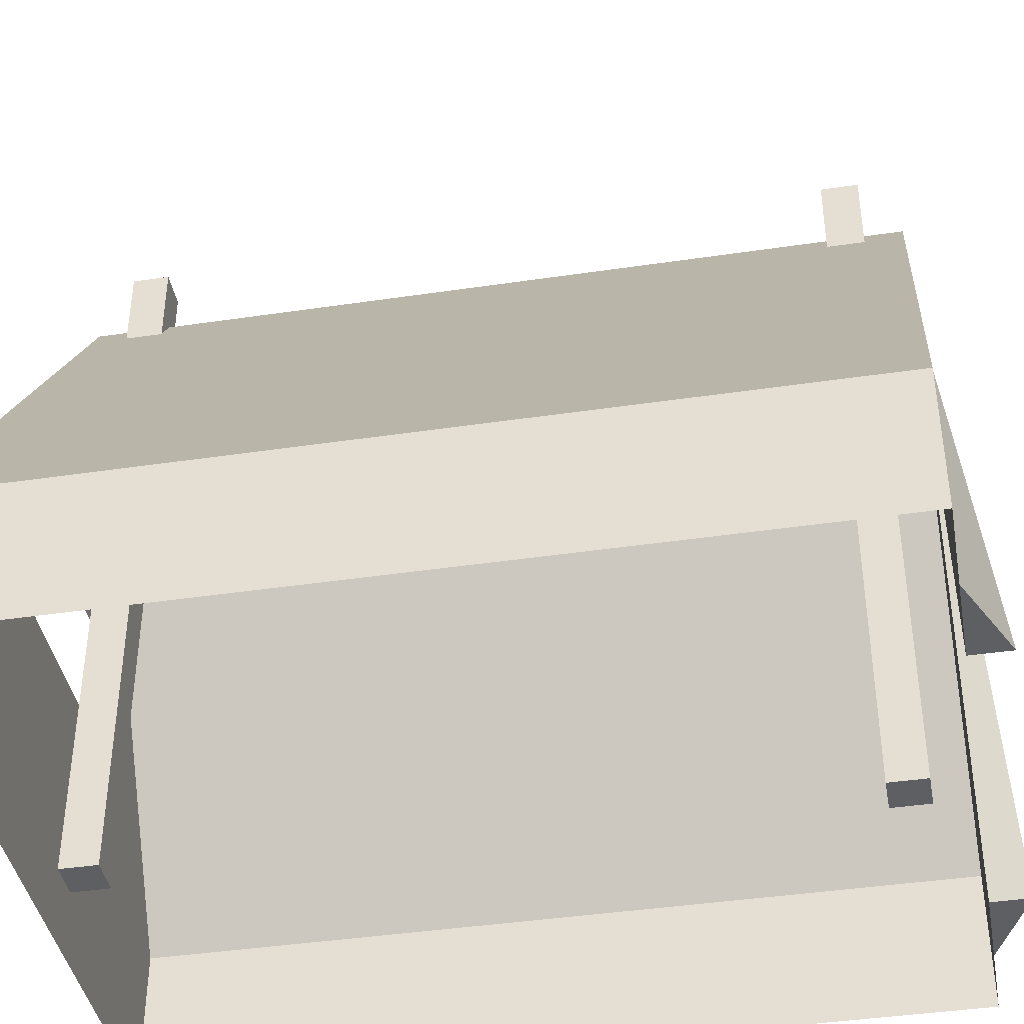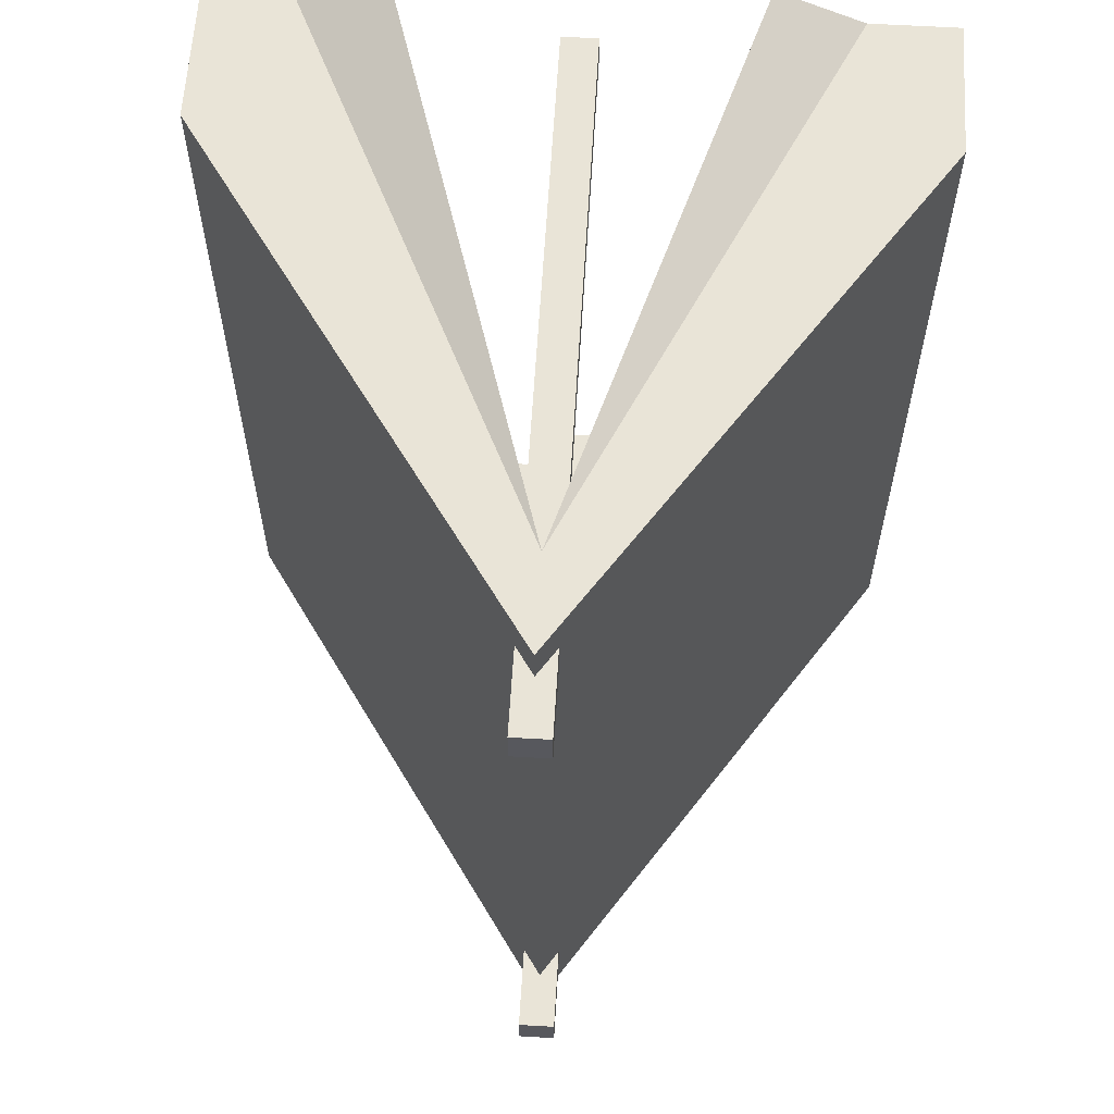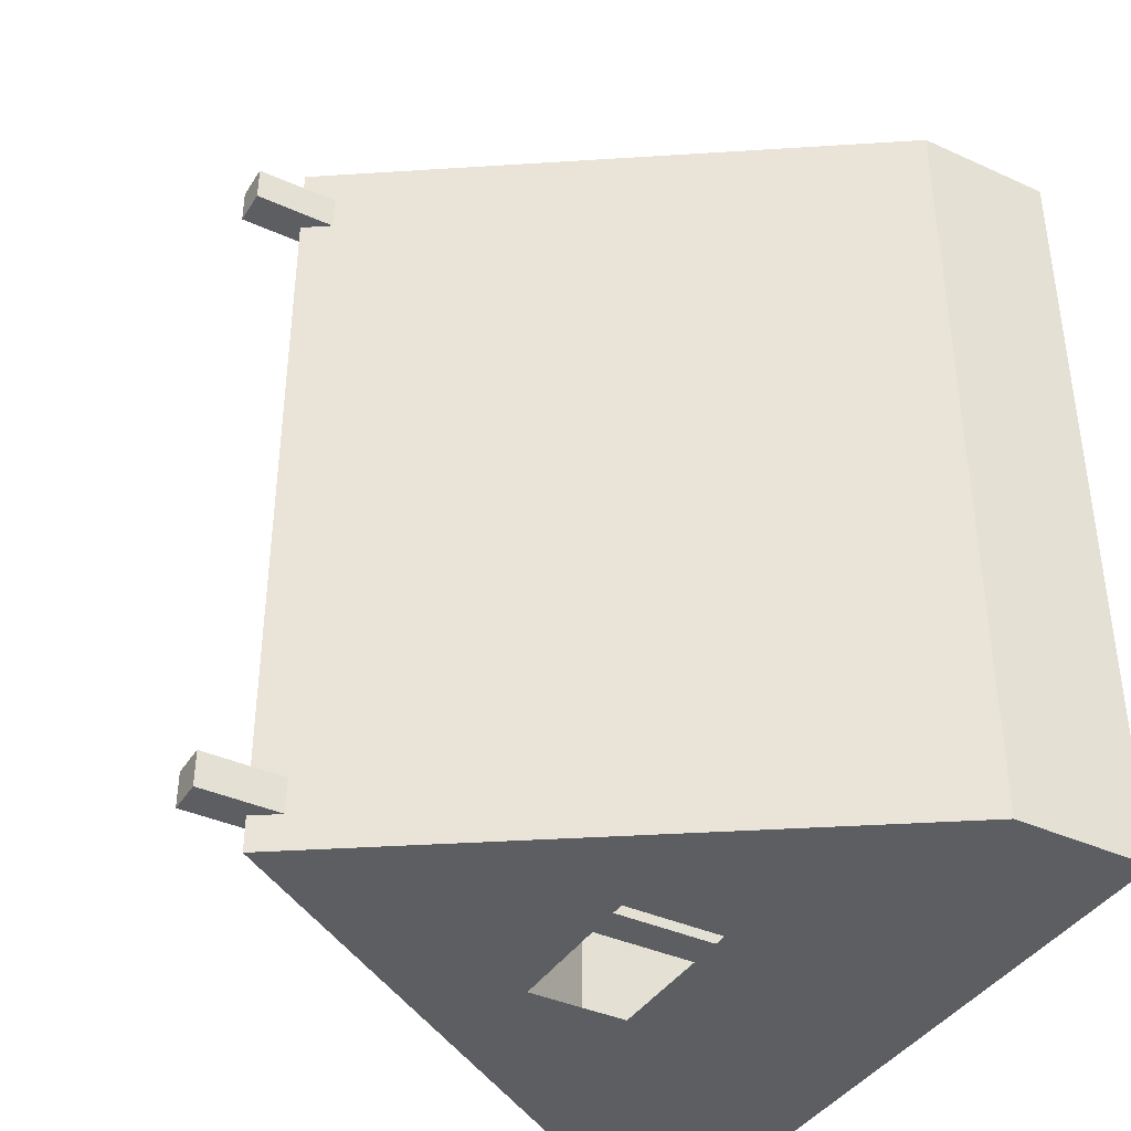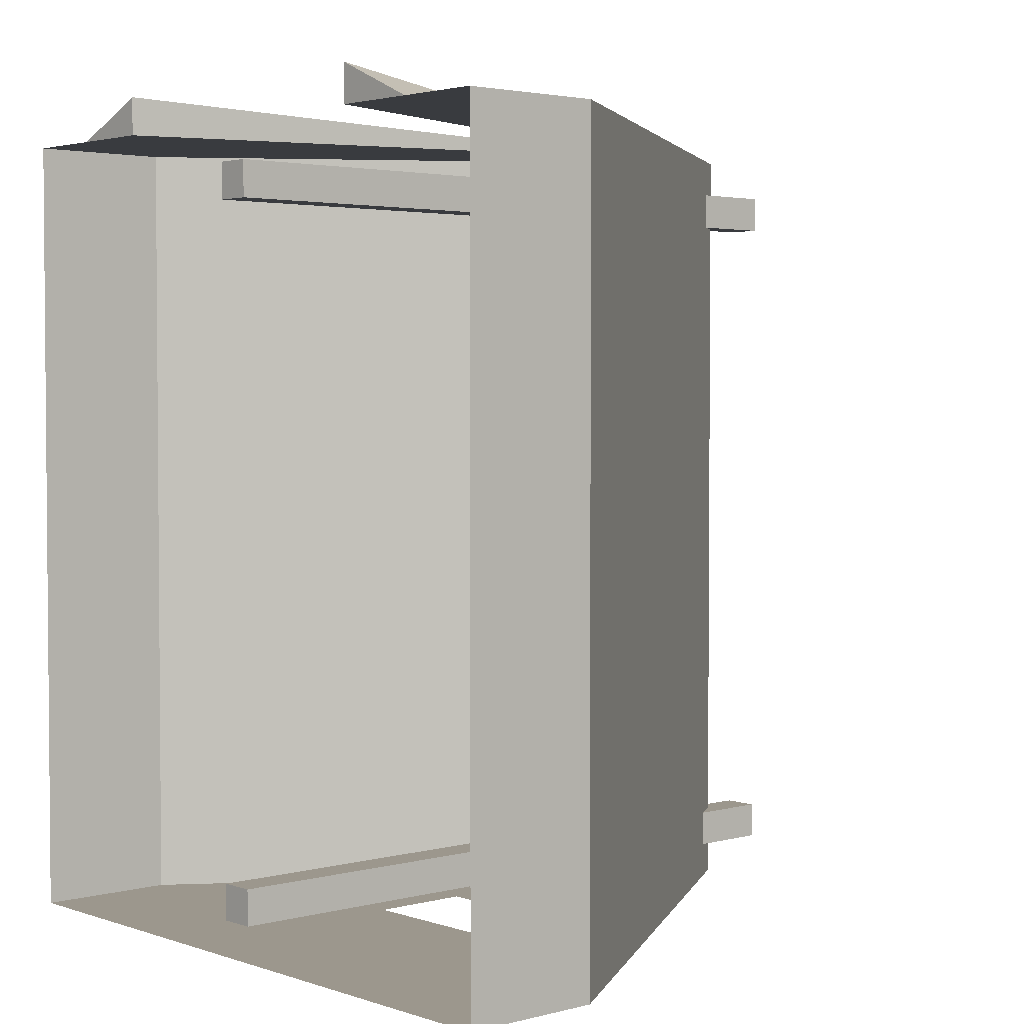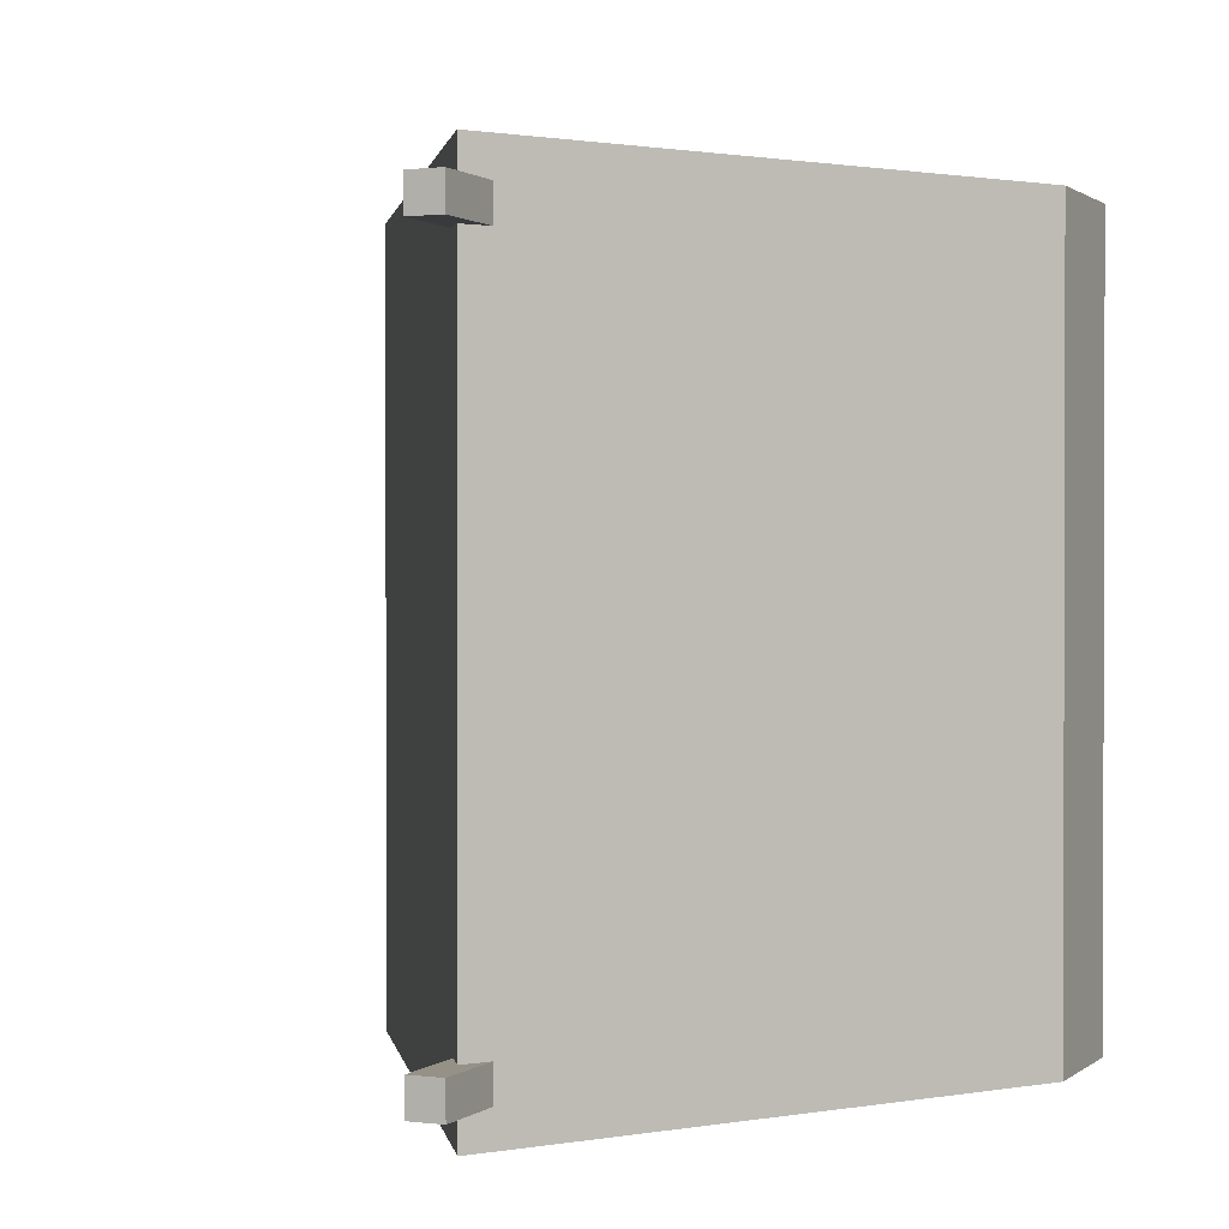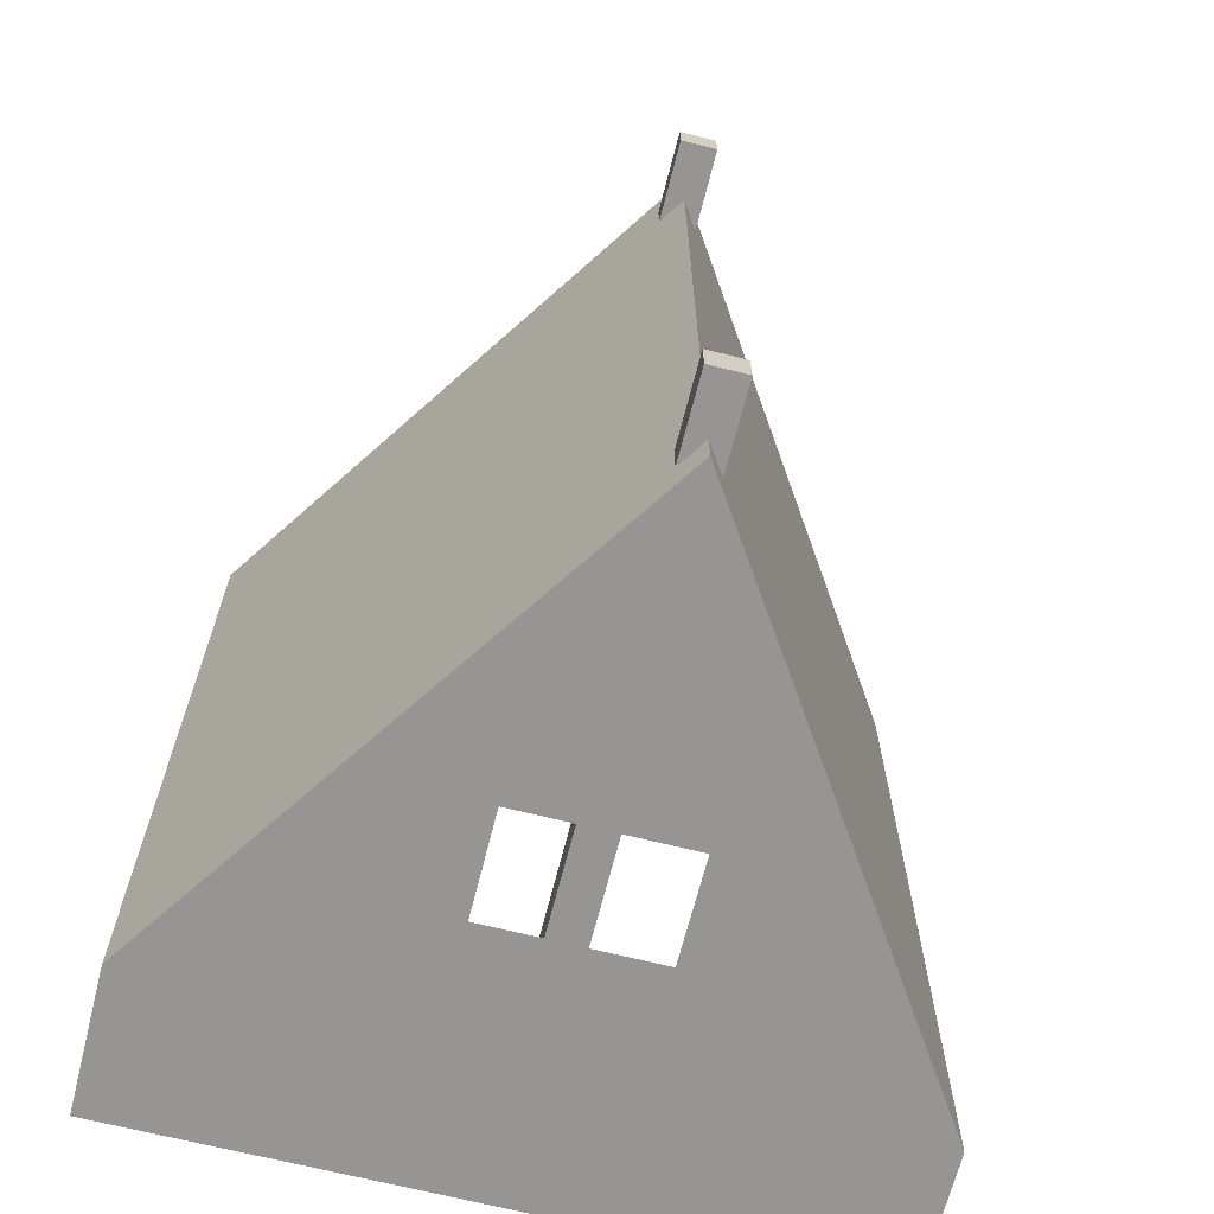
<metadata>
{"format":"obj","ext":"obj","renderer":"f3d","projection":"perspective","resolution":1024,"background":"white","views":[{"elev":-41.2,"azim":-79.7,"up":"+Y"},{"elev":61.1,"azim":-176.6,"up":"+Z"},{"elev":-39.3,"azim":-119.4,"up":"+Z"},{"elev":2.9,"azim":48.4,"up":"+Z"},{"elev":0.9,"azim":-155.8,"up":"+Z"},{"elev":-67.5,"azim":165.8,"up":"+Z"}]}
</metadata>
<code>
g tent_smallOpen
v 0.1572 0.2843 -0.08983
v 0.1002 0.3691 -0.07309
v 0.1692 0.2664 0.04162
v 0.1122 0.3513 0.05836
v 0.1523 0.2915 0.07859
v 0.1476 0.2986 0.1744
v 0.1894 0.2365 0.08451
v 0.1846 0.2436 0.1803
v -0.2738 0 -0.3182
v 0.2738 0 -0.3182
v -0.2738 0.111 -0.3182
v 0.2738 0.111 -0.3182
v -0.06472 0.1945 -0.3182
v -0.06472 0.2745 -0.3182
v 4.981e-14 0.518 -0.3182
v 0.06472 0.2745 -0.3182
v 0.06472 0.1945 -0.3182
v -3.61e-14 0.518 0.2602
v 0.01421 0.4969 0.2602
v -4.043e-14 0.518 0.2886
v 0.01421 0.4969 0.2886
v -4.476e-14 0.518 0.3182
v 0.01421 0.4969 -0.2614
v 4.115e-14 0.518 -0.2614
v 0.2102 0.2055 0.06394
v 0.2378 0.1645 -0.004427
v 0.01421 0.4969 -0.2898
v 4.548e-14 0.518 -0.2898
v 0.2738 0.111 0.3182
v 0.2391 0.1625 0.06213
v 0.2089 0.2074 -0.002619
v 0.2054 0 0.3182
v 0.1369 0 0.3182
v 0.1369 0 0.3482
v -4.476e-14 0.4441 0.3182
v 0.2738 0 0.3182
v -0.2738 0.111 0.3182
v -0.2054 0 0.3182
v -0.2738 0 0.3182
v -0.1369 0 0.3182
v -0.1843 0.244 -0.2228
v -0.2253 0.183 -0.2139
v -0.1774 0.2543 -0.12
v -0.2184 0.1934 -0.1111
v -0.1369 0 0.3482
v -0.1852 0.2427 -0.09144
v -0.1895 0.2363 -0.01412
v -0.1564 0.2855 -0.08629
v -0.1607 0.2791 -0.008977
v -0.01421 0.4969 0.2602
v -0.01421 0.4969 0.2886
v -0.01421 0.4969 -0.2898
v -0.01421 0.4969 -0.2614
v 0.01421 0 -0.2898
v -0.01421 0 -0.2898
v 0.01421 0 -0.2614
v -0.01421 0 -0.2614
v -0.01421 0.5611 -0.2898
v 0.01421 0.5611 -0.2898
v 0.01421 0.5611 -0.2614
v -0.01421 0.5611 -0.2614
v -0.01421 0.5611 0.2602
v 0.01421 0.5611 0.2602
v 0.01421 0 0.2602
v -0.01421 0 0.2602
v 0.01421 0.5611 0.2886
v -0.01421 0.5611 0.2886
v 0.01421 0 0.2886
v -0.01421 0 0.2886
f 3 2 1
f 2 3 4
f 7 6 5
f 6 7 8
f 11 10 9
f 10 11 12
f 12 11 13
f 13 11 14
f 14 11 15
f 14 15 16
f 12 16 15
f 16 12 17
f 17 12 13
f 9 10 11
f 12 11 10
f 13 11 12
f 14 11 13
f 15 11 14
f 16 15 14
f 15 16 12
f 17 12 16
f 13 12 17
f 20 19 18
f 19 20 21
f 22 21 20
f 19 8 18
f 6 18 8
f 5 18 6
f 4 18 5
f 2 18 4
f 23 18 2
f 18 23 24
f 23 2 1
f 4 5 25
f 26 23 1
f 26 27 23
f 12 27 26
f 12 28 27
f 28 12 15
f 12 26 29
f 29 26 30
f 29 30 25
f 29 25 7
f 7 25 5
f 29 7 8
f 29 8 19
f 29 19 21
f 29 21 22
f 1 31 26
f 31 1 3
f 31 3 25
f 25 3 4
f 18 19 20
f 21 20 19
f 20 21 22
f 18 8 19
f 8 18 6
f 6 18 5
f 5 18 4
f 4 18 2
f 2 18 23
f 24 23 18
f 1 2 23
f 25 5 4
f 1 23 26
f 23 27 26
f 26 27 12
f 27 28 12
f 15 12 28
f 29 26 12
f 30 26 29
f 25 30 29
f 7 25 29
f 5 25 7
f 8 7 29
f 19 8 29
f 21 19 29
f 22 21 29
f 26 31 1
f 3 1 31
f 25 3 31
f 4 3 25
f 34 33 32
f 35 33 32
f 36 35 32
f 35 36 29
f 35 29 22
f 37 35 22
f 37 38 35
f 38 37 39
f 35 38 40
f 32 33 35
f 32 35 36
f 29 36 35
f 22 29 35
f 22 35 37
f 35 38 37
f 39 37 38
f 40 38 35
f 43 42 41
f 42 43 44
f 38 40 45
f 35 34 32
f 35 38 45
f 48 47 46
f 47 48 49
f 51 18 50
f 18 51 20
f 50 37 51
f 51 37 20
f 49 37 50
f 18 49 50
f 47 37 49
f 46 37 47
f 44 37 46
f 42 37 44
f 42 11 37
f 11 42 15
f 15 42 52
f 52 42 53
f 53 42 41
f 53 41 24
f 41 18 24
f 20 37 22
f 18 41 48
f 48 44 46
f 18 48 49
f 48 41 43
f 48 43 44
f 28 15 52
f 50 18 51
f 20 51 18
f 51 37 50
f 20 37 51
f 50 37 49
f 50 49 18
f 49 37 47
f 47 37 46
f 46 37 44
f 44 37 42
f 37 11 42
f 15 42 11
f 52 42 15
f 53 42 52
f 41 42 53
f 24 41 53
f 24 18 41
f 22 37 20
f 48 41 18
f 46 44 48
f 43 41 48
f 44 43 48
f 49 48 18
f 52 15 28
f 45 40 35
f 34 35 33
f 30 31 26
f 31 30 25
f 39 11 9
f 11 39 37
f 9 11 39
f 37 39 11
f 29 10 12
f 10 29 36
f 12 10 29
f 36 29 10
f 1 2 3
f 4 3 2
f 5 6 7
f 8 7 6
f 41 42 43
f 44 43 42
f 46 47 48
f 49 48 47
f 26 31 30
f 25 30 31
f 56 55 54
f 55 56 57
f 58 28 52
f 59 28 58
f 28 59 27
f 27 52 28
f 54 52 27
f 52 54 55
f 58 60 59
f 60 58 61
f 62 18 50
f 63 18 62
f 18 63 19
f 19 50 18
f 64 50 19
f 50 64 65
f 57 52 55
f 52 57 53
f 53 58 52
f 58 53 61
f 62 66 63
f 66 62 67
f 60 27 59
f 27 60 23
f 23 54 27
f 54 23 56
f 21 64 19
f 64 21 68
f 19 66 21
f 66 19 63
f 66 20 21
f 67 20 66
f 20 67 51
f 51 21 20
f 69 21 51
f 21 69 68
f 68 65 64
f 65 68 69
f 69 50 65
f 50 69 51
f 51 62 50
f 62 51 67
f 60 24 23
f 61 24 60
f 24 61 53
f 53 23 24
f 57 23 53
f 23 57 56

</code>
